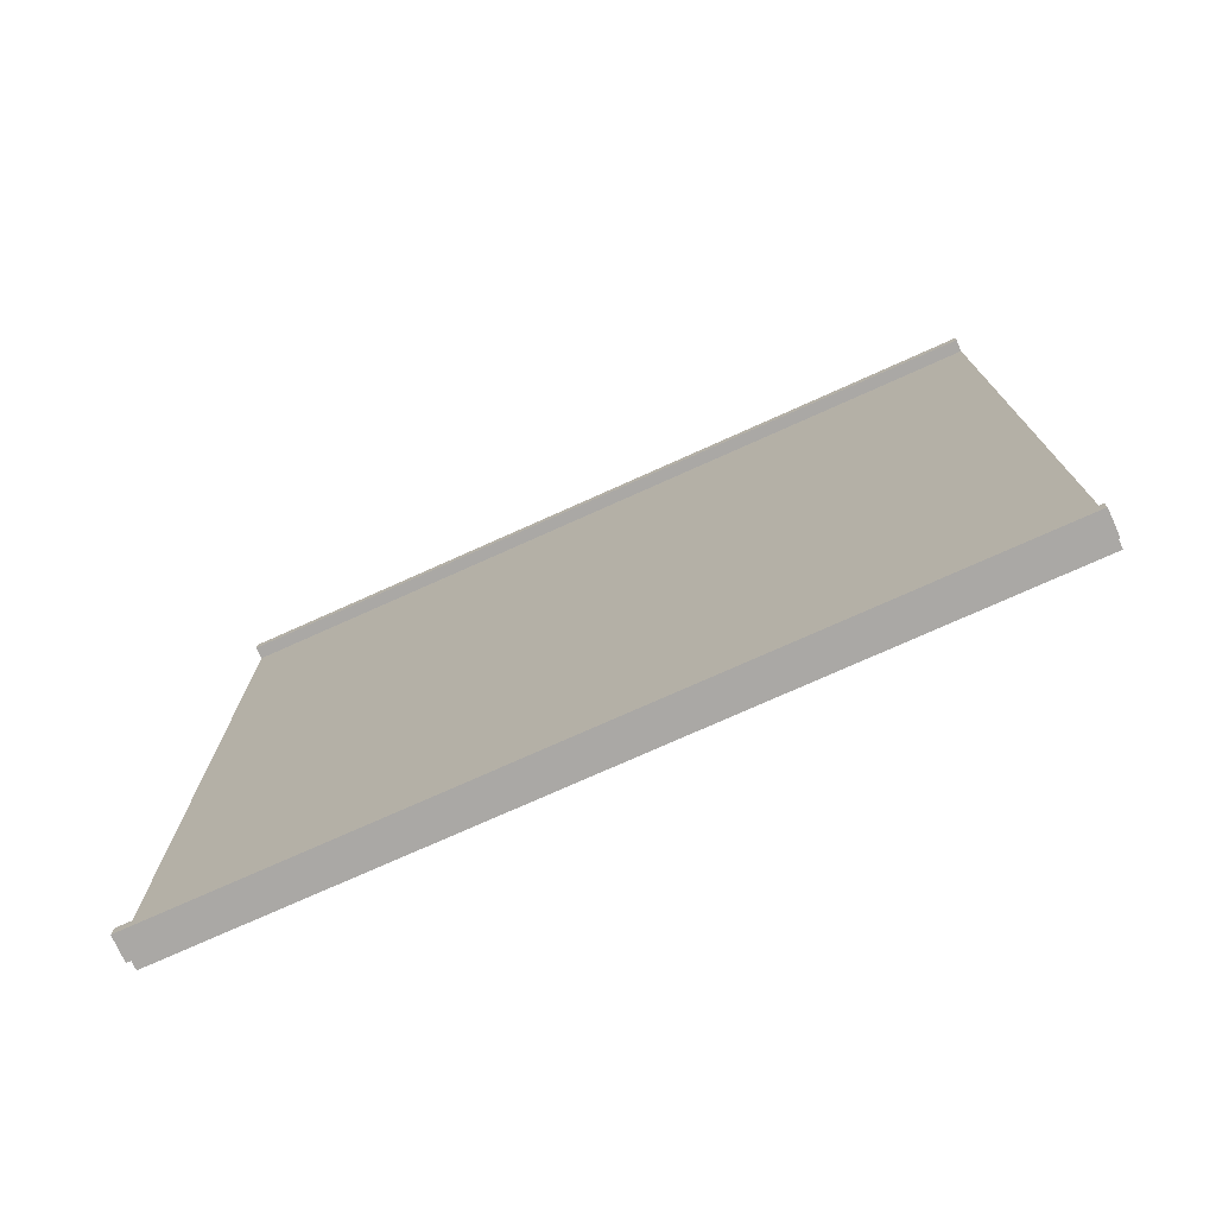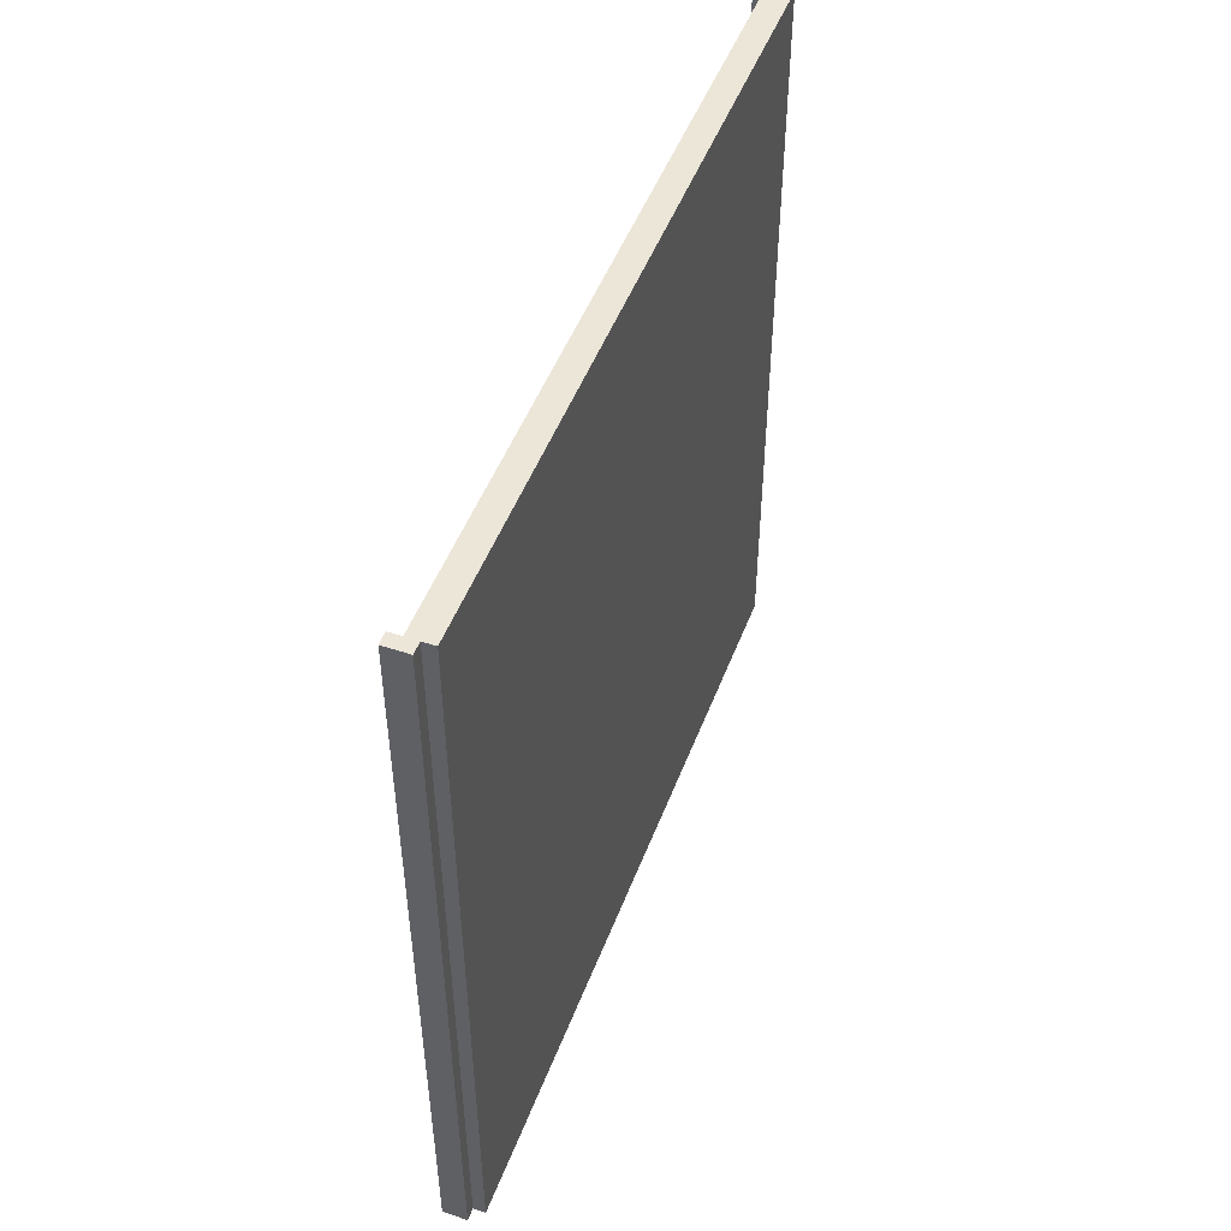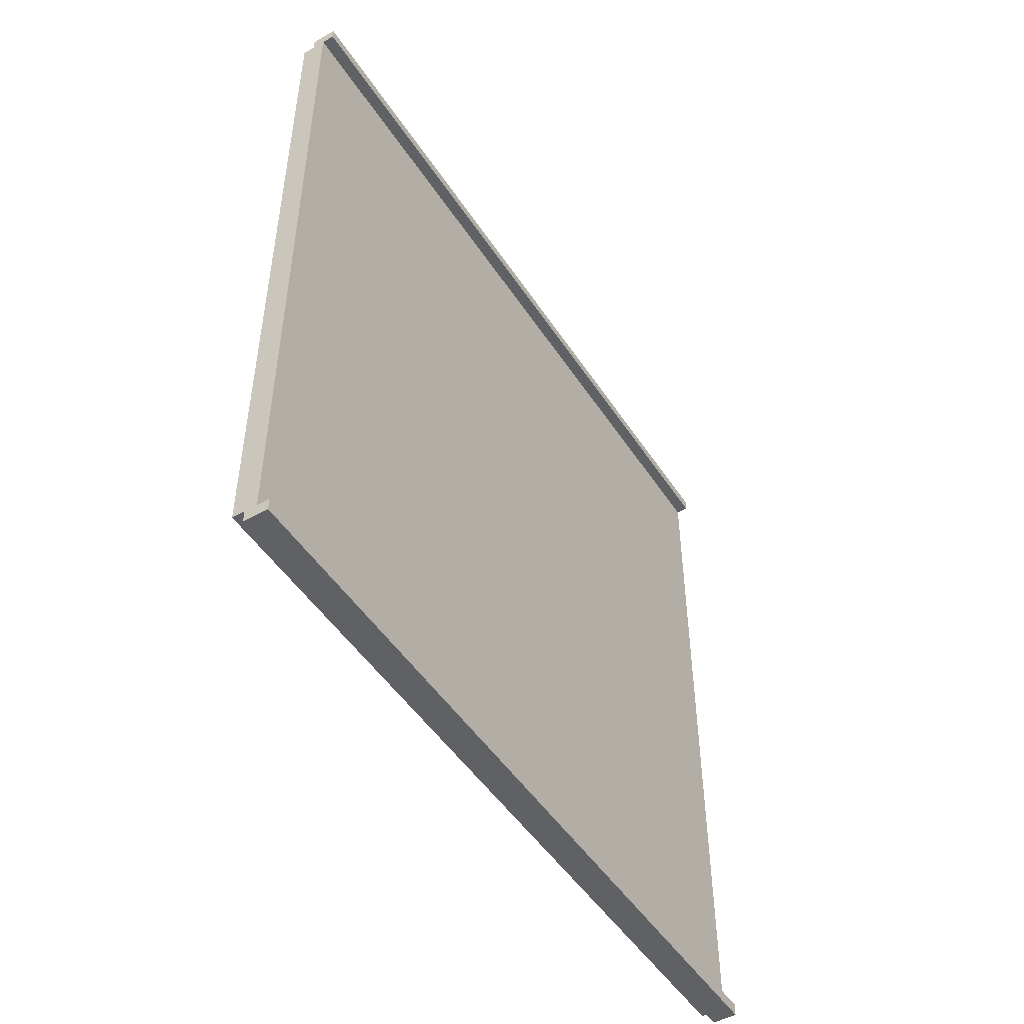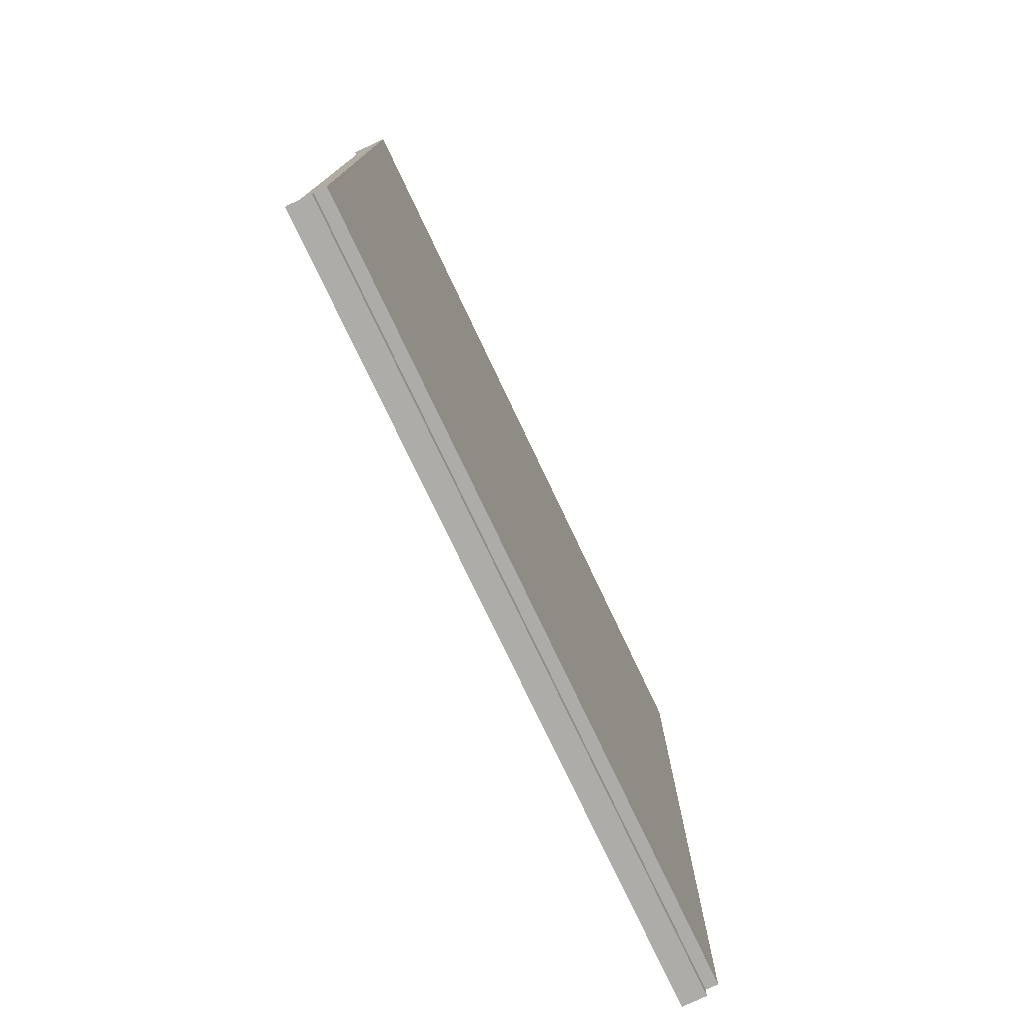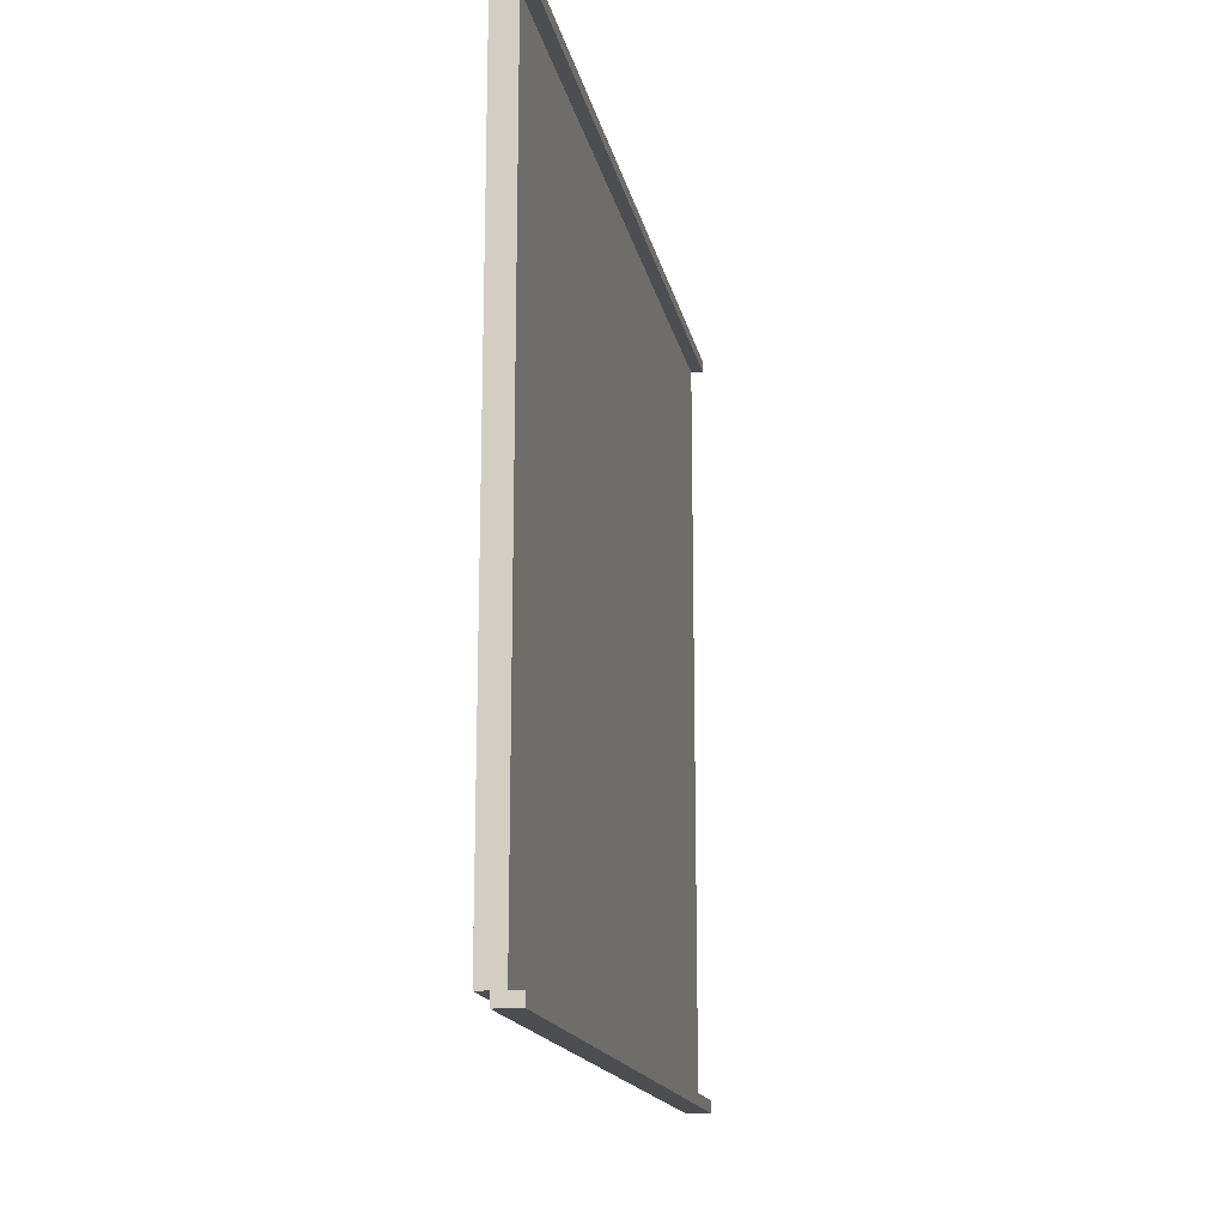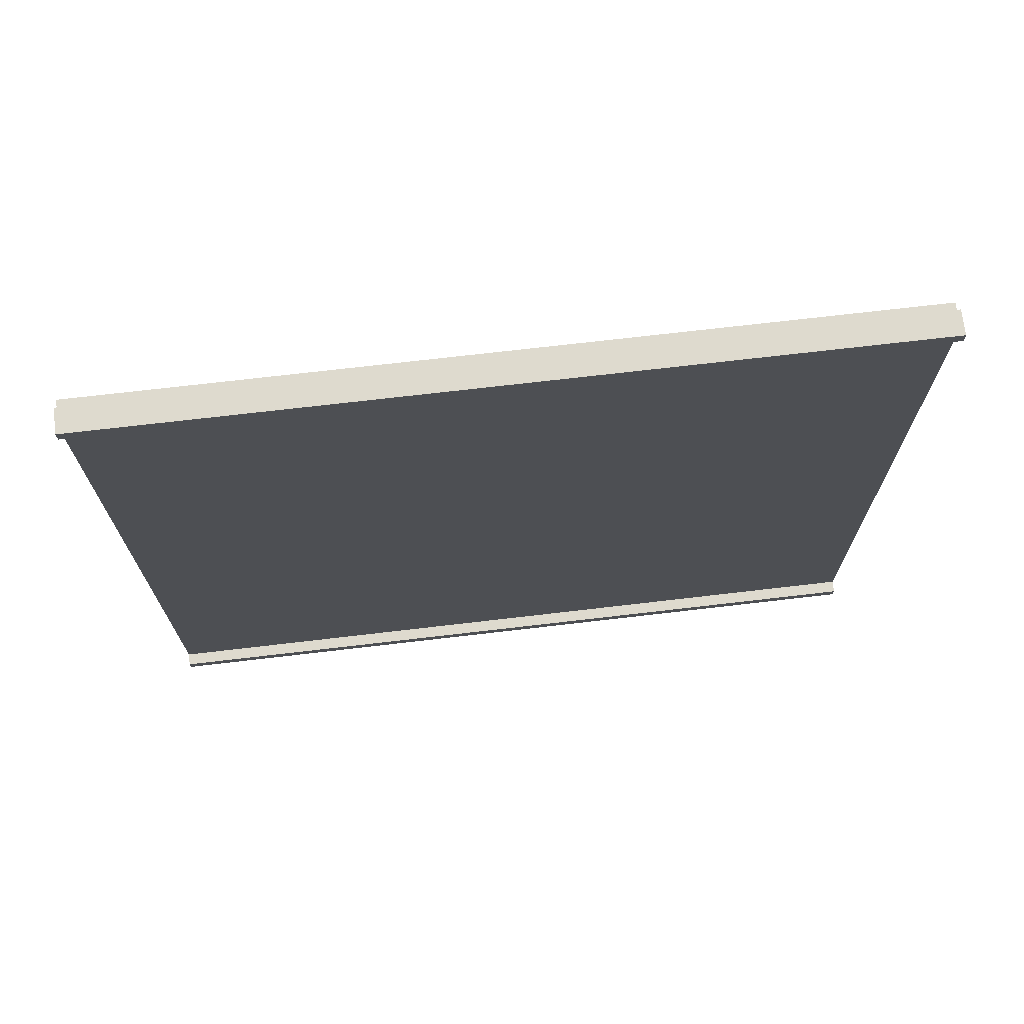
<metadata>
{"format":"obj","ext":"obj","renderer":"f3d","projection":"perspective","resolution":1024,"background":"white","views":[{"elev":-75.1,"azim":-65.8,"up":"+Z"},{"elev":49.4,"azim":20.4,"up":"+Y"},{"elev":-49.1,"azim":-148.1,"up":"+Z"},{"elev":-76.9,"azim":25.4,"up":"+Z"},{"elev":-16.6,"azim":-168.7,"up":"+Z"},{"elev":71.2,"azim":-96.7,"up":"+Z"}]}
</metadata>
<code>
v 28 0 32
v 28 0 31
v 28 0 -31
v 28 0 -32
v 28 64 32
v 28 64 31
v 28 64 -31
v 28 64 -32
v 29 0 31
v 29 0 -31
v 29 64 31
v 29 64 -31
v 30 0 32
v 30 0 31
v 30 0 -31
v 30 0 -32
v 30 64 32
v 30 64 31
v 30 64 -31
v 30 64 -32
v 31 0 31
v 31 0 30
v 31 0 -30
v 31 0 -31
v 31 64 31
v 31 64 30
v 31 64 -30
v 31 64 -31
v 28 0 32
v 28 64 32
v 30 0 32
v 30 64 32
v 30 0 31
v 30 64 31
v 31 0 31
v 31 64 31
v 28 0 -31
v 28 64 -31
v 29 0 -31
v 29 64 -31
v 28 0 31
v 28 64 31
v 29 0 31
v 29 64 31
v 30 0 -31
v 30 64 -31
v 31 0 -31
v 31 64 -31
v 28 0 -32
v 28 64 -32
v 30 0 -32
v 30 64 -32
v 28 0 32
v 30 0 32
v 28 0 31
v 29 0 31
v 30 0 31
v 31 0 31
v 30 0 30
v 31 0 30
v 30 0 -30
v 31 0 -30
v 28 0 -31
v 29 0 -31
v 30 0 -31
v 31 0 -31
v 28 0 -32
v 30 0 -32
v 28 64 32
v 30 64 32
v 28 64 31
v 29 64 31
v 30 64 31
v 31 64 31
v 30 64 30
v 31 64 30
v 30 64 -30
v 31 64 -30
v 28 64 -31
v 29 64 -31
v 30 64 -31
v 31 64 -31
v 28 64 -32
v 30 64 -32
f 5 2 1
f 6 2 5
f 7 4 3
f 8 4 7
f 11 10 9
f 12 10 11
f 13 14 17
f 17 14 18
f 15 16 19
f 19 16 20
f 21 22 25
f 22 23 26
f 25 22 26
f 23 24 27
f 26 23 27
f 27 24 28
f 31 30 29
f 32 30 31
f 35 34 33
f 36 34 35
f 39 38 37
f 40 38 39
f 41 42 43
f 43 42 44
f 45 46 47
f 47 46 48
f 49 50 51
f 51 50 52
f 55 54 53
f 56 54 55
f 57 54 56
f 59 58 57
f 59 57 56
f 60 58 59
f 61 59 56
f 61 60 59
f 62 60 61
f 64 61 56
f 65 62 61
f 65 61 64
f 66 62 65
f 67 64 63
f 67 65 64
f 68 65 67
f 69 70 71
f 71 70 72
f 72 70 73
f 73 74 75
f 72 73 75
f 75 74 76
f 72 75 77
f 75 76 77
f 77 76 78
f 72 77 80
f 77 78 81
f 80 77 81
f 81 78 82
f 79 80 83
f 80 81 83
f 83 81 84

</code>
